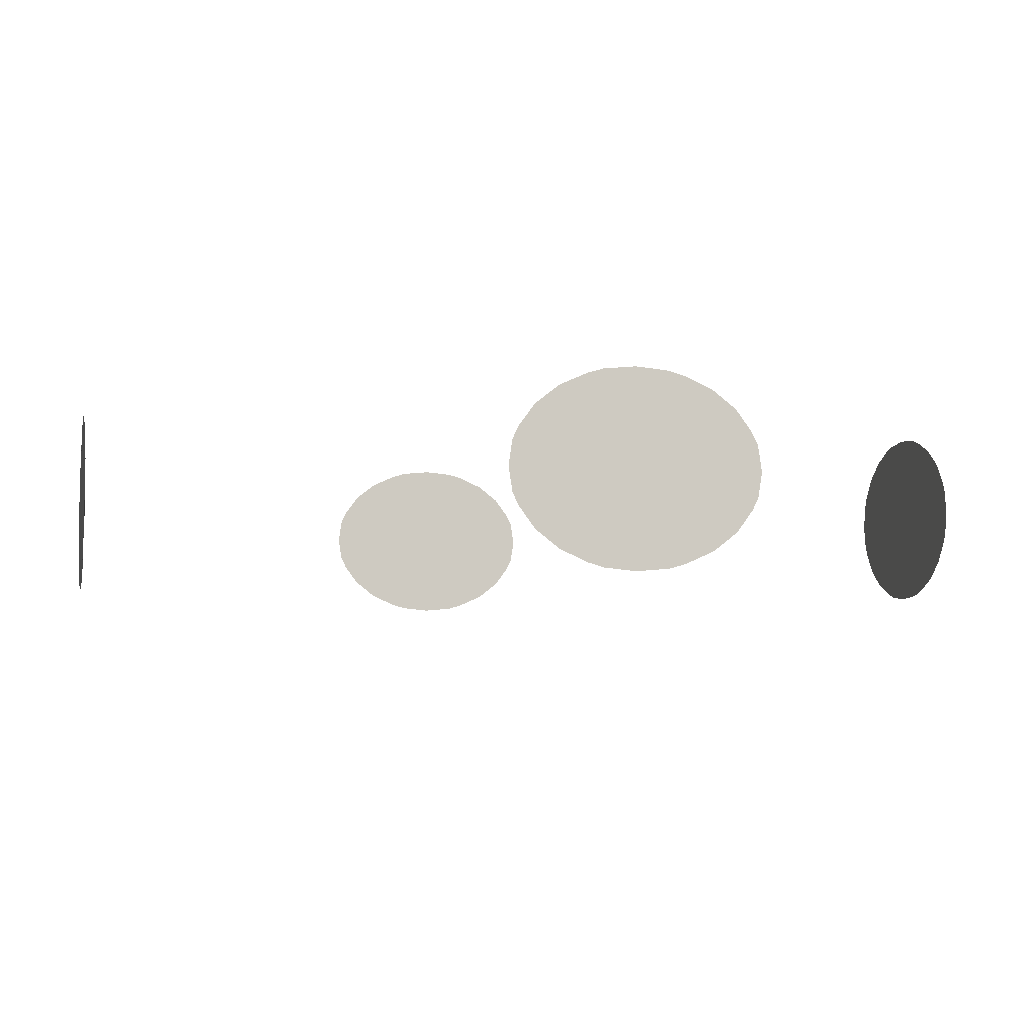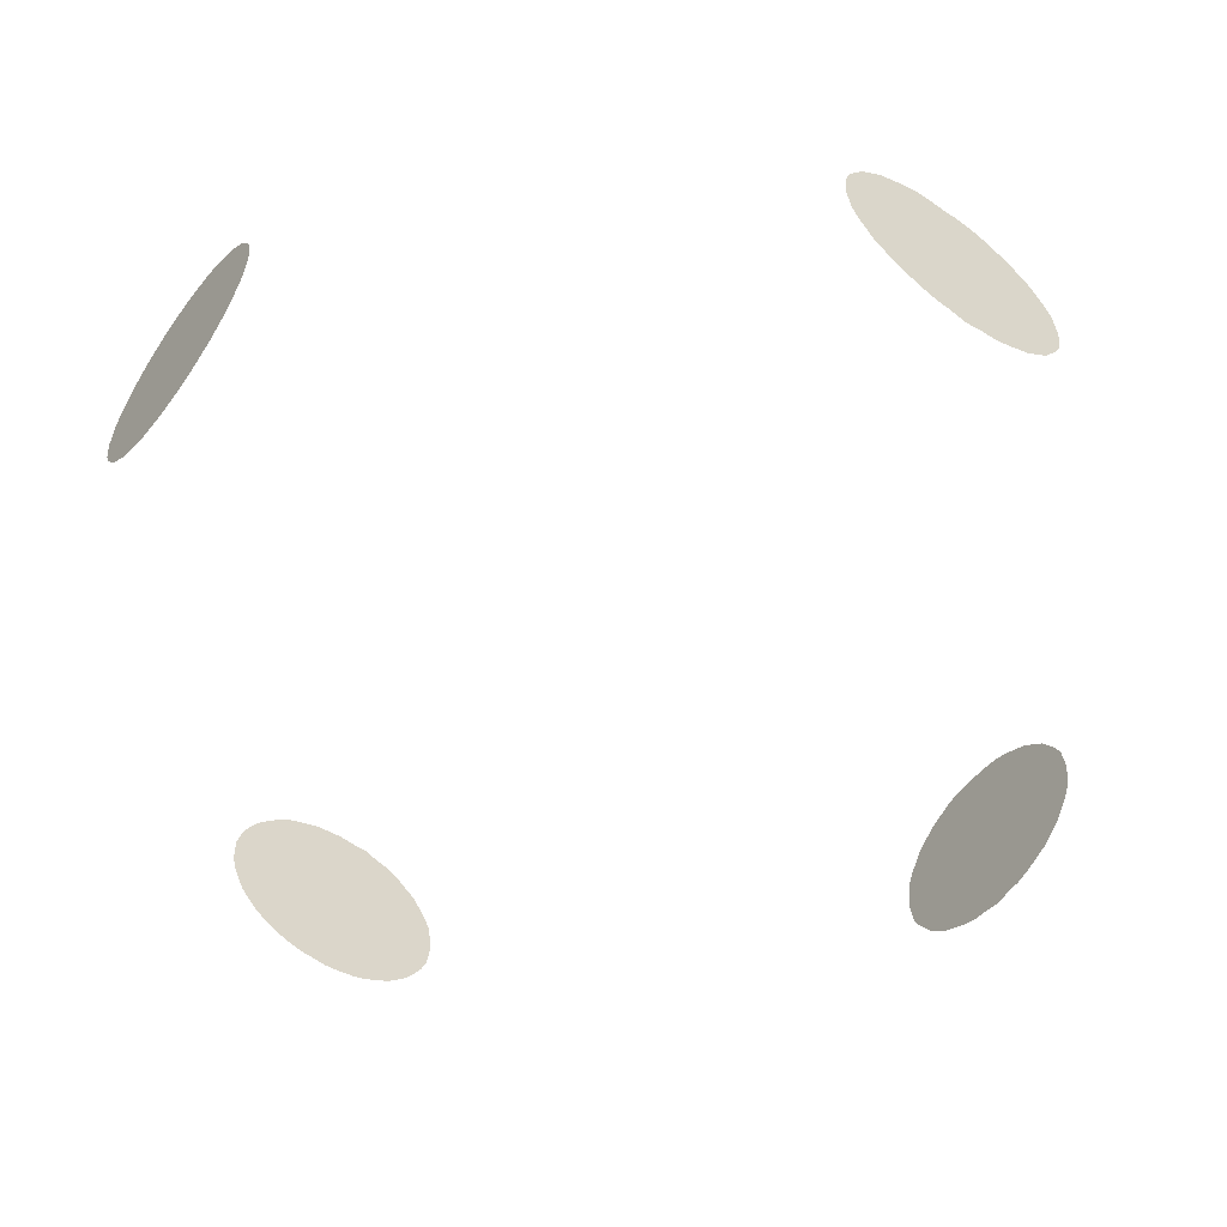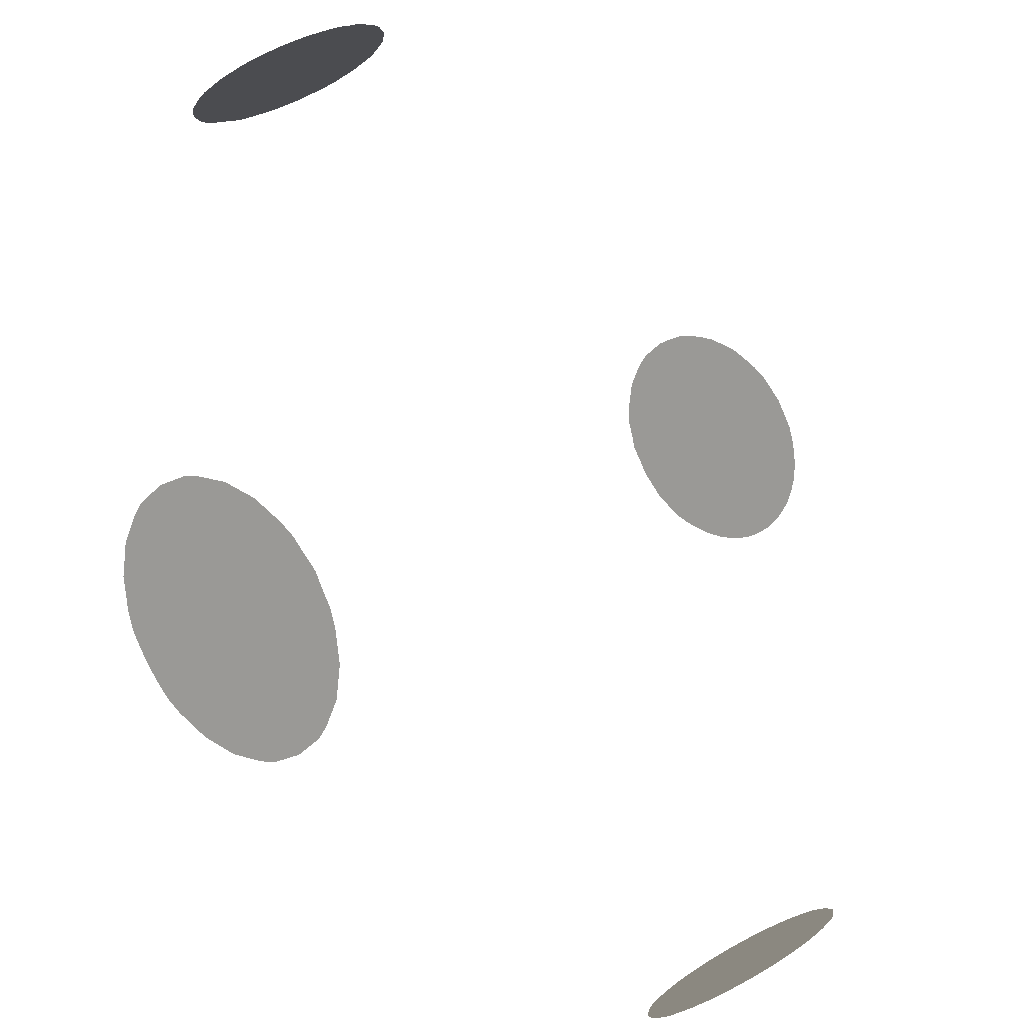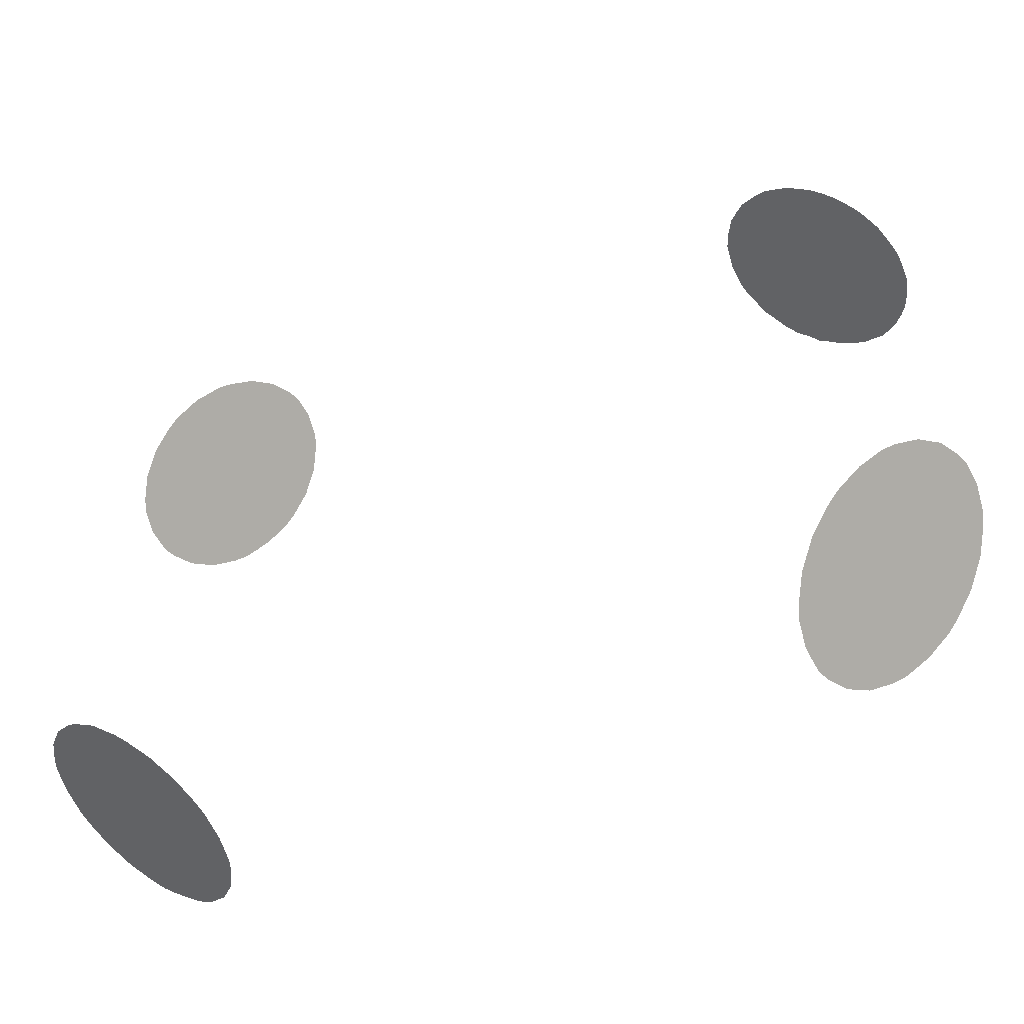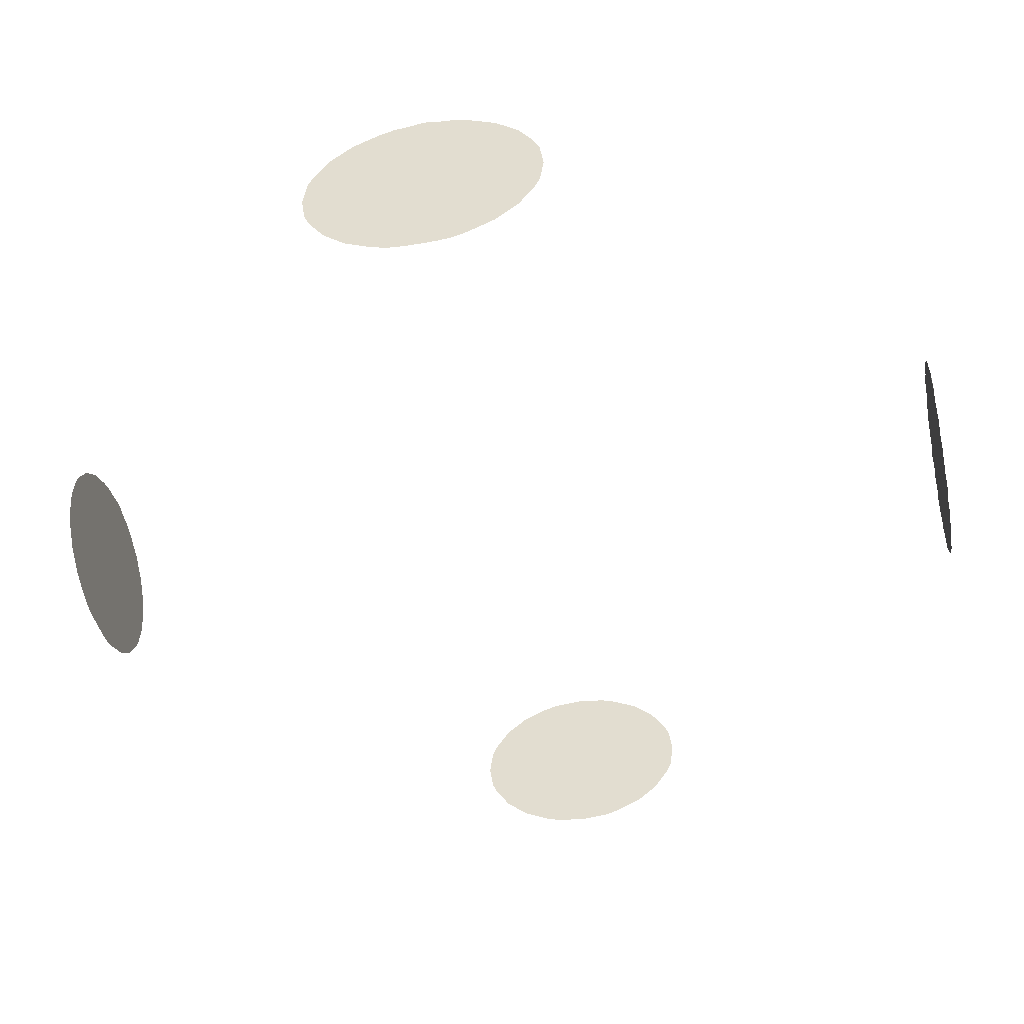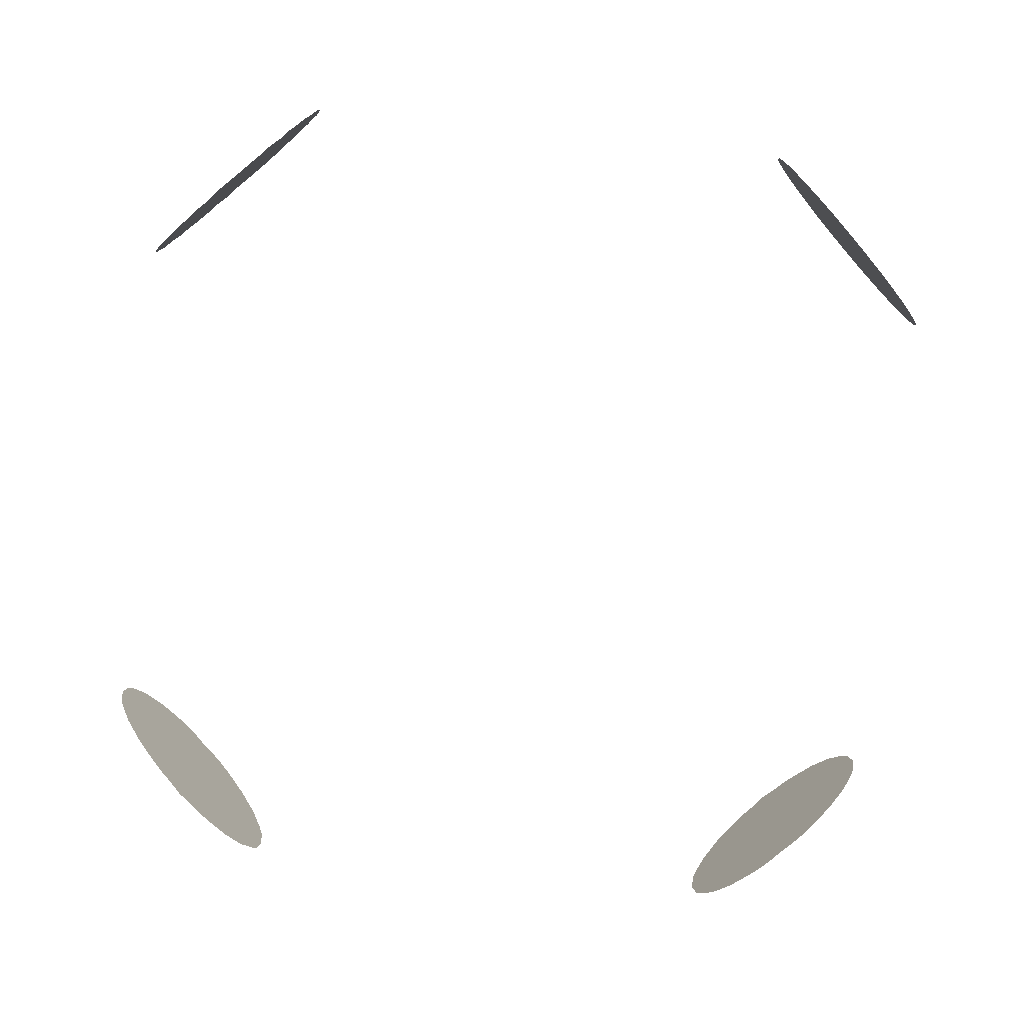
<metadata>
{"format":"obj","ext":"obj","renderer":"f3d","projection":"perspective","resolution":1024,"background":"white","views":[{"elev":-4.9,"azim":122.1,"up":"+Y"},{"elev":-51.6,"azim":-171.4,"up":"+Y"},{"elev":-40.3,"azim":-49.4,"up":"+Z"},{"elev":-63.8,"azim":21.4,"up":"+Z"},{"elev":-42.9,"azim":-33.4,"up":"+Y"},{"elev":-79.3,"azim":85.2,"up":"+Y"}]}
</metadata>
<code>
o model_314
v -2.319 -5.37 1.55
v -2.312 -5.438 1.557
v -2.312 -5.293 1.557
v -2.304 -5.507 1.565
v -2.304 -5.224 1.565
v -2.281 -5.156 1.588
v -2.281 -5.575 1.588
v -2.25 -5.635 1.619
v -2.25 -5.096 1.619
v -2.219 -5.036 1.65
v -2.219 -5.695 1.65
v -2.172 -4.984 1.697
v -2.172 -5.747 1.697
v -2.126 -5.798 1.743
v -2.126 -4.933 1.743
v -2.071 -5.832 1.798
v -2.071 -4.899 1.798
v -2.017 -4.864 1.852
v -2.017 -5.867 1.852
v -1.955 -4.839 1.914
v -1.955 -5.892 1.914
v -1.893 -5.901 1.976
v -1.893 -4.83 1.976
v -1.831 -4.822 2.046
v -1.831 -5.909 2.046
v -1.761 -5.901 2.108
v -1.761 -4.83 2.108
v -1.699 -4.839 2.17
v -1.699 -5.892 2.17
v -1.637 -5.867 2.232
v -1.637 -4.864 2.232
v -1.583 -5.832 2.286
v -1.583 -4.899 2.286
v -1.529 -4.933 2.34
v -1.529 -5.798 2.34
v -1.482 -5.747 2.387
v -1.482 -4.984 2.387
v -1.436 -5.695 2.433
v -1.436 -5.036 2.433
v -1.405 -5.635 2.464
v -1.405 -5.096 2.464
v -1.374 -5.156 2.495
v -1.374 -5.575 2.495
v -1.351 -5.507 2.518
v -1.351 -5.224 2.518
v -1.343 -5.293 2.526
v -1.343 -5.438 2.526
v -1.335 -5.37 2.534
v 1.591 -5.361 2.463
v 1.599 -5.438 2.459
v 1.599 -5.293 2.459
v 1.607 -5.507 2.446
v 1.607 -5.224 2.446
v 1.63 -5.156 2.426
v 1.63 -5.575 2.426
v 1.661 -5.635 2.397
v 1.661 -5.096 2.397
v 1.692 -5.036 2.361
v 1.692 -5.695 2.361
v 1.739 -4.984 2.319
v 1.739 -5.747 2.319
v 1.785 -5.798 2.27
v 1.785 -4.933 2.27
v 1.839 -5.832 2.217
v 1.839 -4.89 2.217
v 1.901 -4.864 2.159
v 1.901 -5.867 2.159
v 1.956 -4.839 2.098
v 1.956 -5.892 2.098
v 2.026 -5.901 2.035
v 2.026 -4.83 2.035
v 2.088 -4.822 1.971
v 2.088 -5.909 1.971
v 2.15 -5.901 1.907
v 2.15 -4.83 1.907
v 2.212 -4.839 1.843
v 2.212 -5.892 1.843
v 2.274 -5.867 1.782
v 2.274 -4.864 1.782
v 2.336 -5.832 1.725
v 2.336 -4.89 1.725
v 2.382 -4.933 1.671
v 2.382 -5.798 1.671
v 2.436 -5.747 1.623
v 2.436 -4.984 1.623
v 2.475 -5.695 1.58
v 2.475 -5.036 1.58
v 2.514 -5.635 1.545
v 2.514 -5.096 1.545
v 2.537 -5.156 1.516
v 2.537 -5.575 1.516
v 2.56 -5.507 1.495
v 2.56 -5.224 1.495
v 2.576 -5.293 1.483
v 2.576 -5.438 1.483
v 2.576 -5.361 1.479
v 2.518 -5.37 -1.45
v 2.51 -5.438 -1.458
v 2.51 -5.293 -1.458
v 2.502 -5.507 -1.466
v 2.502 -5.224 -1.466
v 2.479 -5.156 -1.489
v 2.479 -5.575 -1.489
v 2.448 -5.635 -1.52
v 2.448 -5.096 -1.52
v 2.417 -5.036 -1.551
v 2.417 -5.695 -1.551
v 2.371 -4.984 -1.598
v 2.371 -5.747 -1.598
v 2.324 -5.798 -1.644
v 2.324 -4.933 -1.644
v 2.27 -5.832 -1.698
v 2.27 -4.899 -1.698
v 2.216 -4.864 -1.753
v 2.216 -5.867 -1.753
v 2.154 -4.839 -1.815
v 2.154 -5.892 -1.815
v 2.092 -5.901 -1.877
v 2.092 -4.83 -1.877
v 2.03 -4.822 -1.939
v 2.03 -5.909 -1.939
v 1.96 -5.901 -2.008
v 1.96 -4.83 -2.008
v 1.898 -4.839 -2.07
v 1.898 -5.892 -2.07
v 1.836 -5.867 -2.132
v 1.836 -4.864 -2.132
v 1.782 -5.832 -2.187
v 1.782 -4.899 -2.187
v 1.727 -4.933 -2.241
v 1.727 -5.798 -2.241
v 1.681 -5.747 -2.287
v 1.681 -4.984 -2.287
v 1.634 -5.695 -2.334
v 1.634 -5.036 -2.334
v 1.603 -5.635 -2.365
v 1.603 -5.096 -2.365
v 1.572 -5.156 -2.396
v 1.572 -5.575 -2.396
v 1.549 -5.507 -2.419
v 1.549 -5.224 -2.419
v 1.541 -5.293 -2.427
v 1.541 -5.438 -2.427
v 1.534 -5.37 -2.435
v -1.406 -5.37 -2.372
v -1.414 -5.438 -2.364
v -1.414 -5.293 -2.364
v -1.422 -5.507 -2.356
v -1.422 -5.224 -2.356
v -1.445 -5.156 -2.333
v -1.445 -5.575 -2.333
v -1.476 -5.635 -2.302
v -1.476 -5.096 -2.302
v -1.507 -5.036 -2.271
v -1.507 -5.695 -2.271
v -1.553 -4.984 -2.224
v -1.553 -5.747 -2.224
v -1.6 -5.798 -2.178
v -1.6 -4.933 -2.178
v -1.654 -5.832 -2.124
v -1.654 -4.899 -2.124
v -1.708 -4.864 -2.069
v -1.708 -5.867 -2.069
v -1.77 -4.839 -2.007
v -1.77 -5.892 -2.007
v -1.832 -5.901 -1.945
v -1.832 -4.83 -1.945
v -1.894 -4.822 -1.876
v -1.894 -5.909 -1.876
v -1.964 -5.901 -1.814
v -1.964 -4.83 -1.814
v -2.026 -4.839 -1.752
v -2.026 -5.892 -1.752
v -2.088 -5.867 -1.69
v -2.088 -4.864 -1.69
v -2.142 -5.832 -1.635
v -2.142 -4.899 -1.635
v -2.197 -4.933 -1.581
v -2.197 -5.798 -1.581
v -2.243 -5.747 -1.535
v -2.243 -4.984 -1.535
v -2.29 -5.695 -1.488
v -2.29 -5.036 -1.488
v -2.321 -5.635 -1.457
v -2.321 -5.096 -1.457
v -2.352 -5.156 -1.426
v -2.352 -5.575 -1.426
v -2.375 -5.507 -1.403
v -2.375 -5.224 -1.403
v -2.383 -5.293 -1.395
v -2.383 -5.438 -1.395
v -2.39 -5.37 -1.387
f 1 2 3
f 2 4 3
f 3 4 5
f 4 4 5
f 5 4 6
f 4 7 6
f 6 7 6
f 7 8 6
f 6 8 9
f 8 8 9
f 9 8 10
f 8 11 10
f 10 11 12
f 11 13 12
f 12 13 12
f 13 14 12
f 12 14 15
f 14 16 15
f 15 16 17
f 16 16 17
f 17 16 18
f 16 19 18
f 18 19 20
f 19 21 20
f 20 21 20
f 21 22 20
f 20 22 23
f 22 22 23
f 23 22 24
f 22 25 24
f 24 25 24
f 25 26 24
f 24 26 27
f 26 26 27
f 27 26 28
f 26 29 28
f 28 29 28
f 29 30 28
f 28 30 31
f 30 32 31
f 31 32 33
f 32 32 33
f 33 32 34
f 32 35 34
f 34 35 34
f 35 36 34
f 34 36 37
f 36 38 37
f 37 38 39
f 38 40 39
f 39 40 41
f 40 40 41
f 41 40 42
f 40 43 42
f 42 43 42
f 43 44 42
f 42 44 45
f 44 44 45
f 45 44 46
f 44 47 46
f 46 47 48
f 47 48 48
f 48 48 49
f 48 49 49
f 49 49 49
f 49 50 49
f 49 50 51
f 50 52 51
f 51 52 53
f 52 52 53
f 53 52 54
f 52 55 54
f 54 55 54
f 55 56 54
f 54 56 57
f 56 56 57
f 57 56 58
f 56 59 58
f 58 59 60
f 59 61 60
f 60 61 60
f 61 62 60
f 60 62 63
f 62 64 63
f 63 64 65
f 64 64 65
f 65 64 66
f 64 67 66
f 66 67 68
f 67 69 68
f 68 69 68
f 69 70 68
f 68 70 71
f 70 70 71
f 71 70 72
f 70 73 72
f 72 73 72
f 73 74 72
f 72 74 75
f 74 74 75
f 75 74 76
f 74 77 76
f 76 77 76
f 77 78 76
f 76 78 79
f 78 80 79
f 79 80 81
f 80 80 81
f 81 80 82
f 80 83 82
f 82 83 82
f 83 84 82
f 82 84 85
f 84 86 85
f 85 86 87
f 86 88 87
f 87 88 89
f 88 88 89
f 89 88 90
f 88 91 90
f 90 91 90
f 91 92 90
f 90 92 93
f 92 92 93
f 93 92 94
f 92 95 94
f 94 95 96
f 95 96 96
f 96 96 97
f 96 97 97
f 97 97 97
f 97 98 97
f 97 98 99
f 98 100 99
f 99 100 101
f 100 100 101
f 101 100 102
f 100 103 102
f 102 103 102
f 103 104 102
f 102 104 105
f 104 104 105
f 105 104 106
f 104 107 106
f 106 107 108
f 107 109 108
f 108 109 108
f 109 110 108
f 108 110 111
f 110 112 111
f 111 112 113
f 112 112 113
f 113 112 114
f 112 115 114
f 114 115 116
f 115 117 116
f 116 117 116
f 117 118 116
f 116 118 119
f 118 118 119
f 119 118 120
f 118 121 120
f 120 121 120
f 121 122 120
f 120 122 123
f 122 122 123
f 123 122 124
f 122 125 124
f 124 125 124
f 125 126 124
f 124 126 127
f 126 128 127
f 127 128 129
f 128 128 129
f 129 128 130
f 128 131 130
f 130 131 130
f 131 132 130
f 130 132 133
f 132 134 133
f 133 134 135
f 134 136 135
f 135 136 137
f 136 136 137
f 137 136 138
f 136 139 138
f 138 139 138
f 139 140 138
f 138 140 141
f 140 140 141
f 141 140 142
f 140 143 142
f 142 143 144
f 143 144 144
f 144 144 145
f 144 145 145
f 145 145 145
f 145 146 145
f 145 146 147
f 146 148 147
f 147 148 149
f 148 148 149
f 149 148 150
f 148 151 150
f 150 151 150
f 151 152 150
f 150 152 153
f 152 152 153
f 153 152 154
f 152 155 154
f 154 155 156
f 155 157 156
f 156 157 156
f 157 158 156
f 156 158 159
f 158 160 159
f 159 160 161
f 160 160 161
f 161 160 162
f 160 163 162
f 162 163 164
f 163 165 164
f 164 165 164
f 165 166 164
f 164 166 167
f 166 166 167
f 167 166 168
f 166 169 168
f 168 169 168
f 169 170 168
f 168 170 171
f 170 170 171
f 171 170 172
f 170 173 172
f 172 173 172
f 173 174 172
f 172 174 175
f 174 176 175
f 175 176 177
f 176 176 177
f 177 176 178
f 176 179 178
f 178 179 178
f 179 180 178
f 178 180 181
f 180 182 181
f 181 182 183
f 182 184 183
f 183 184 185
f 184 184 185
f 185 184 186
f 184 187 186
f 186 187 186
f 187 188 186
f 186 188 189
f 188 188 189
f 189 188 190
f 188 191 190
f 190 191 192

</code>
